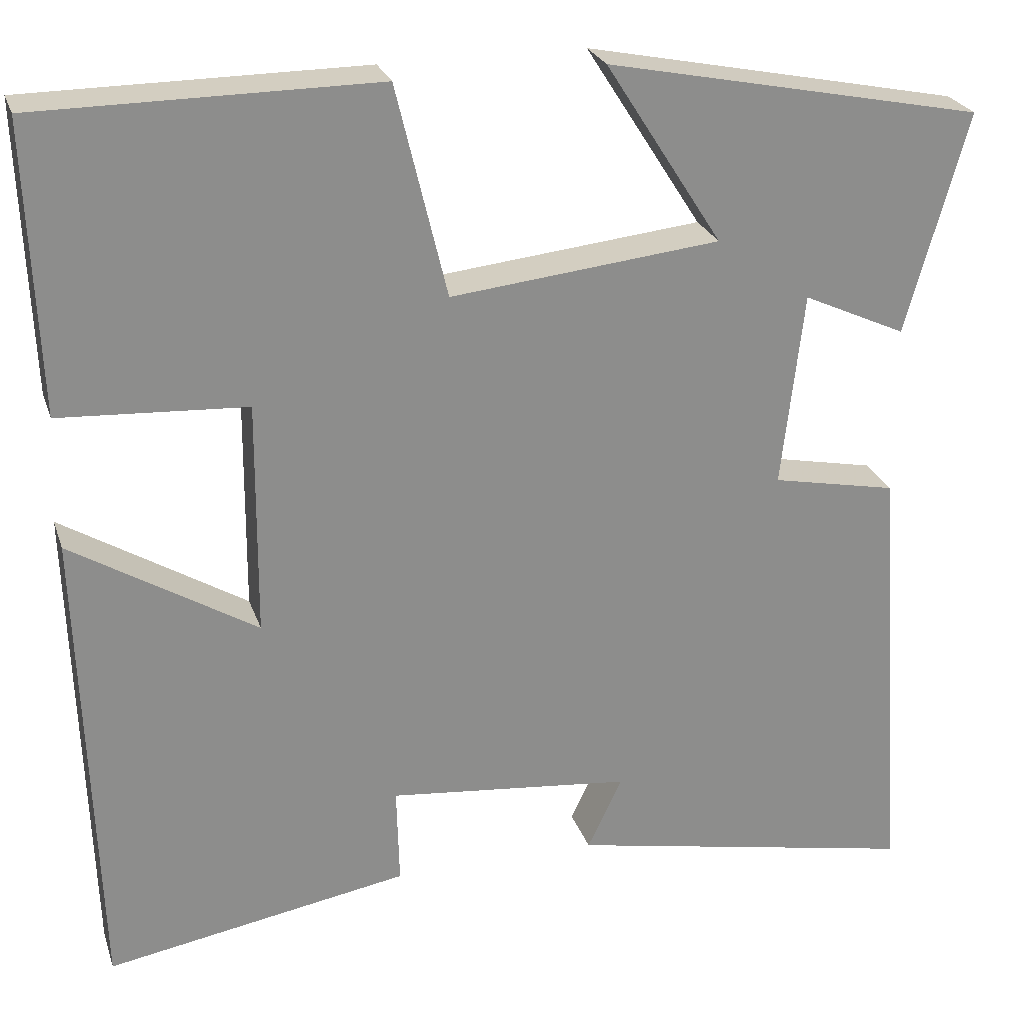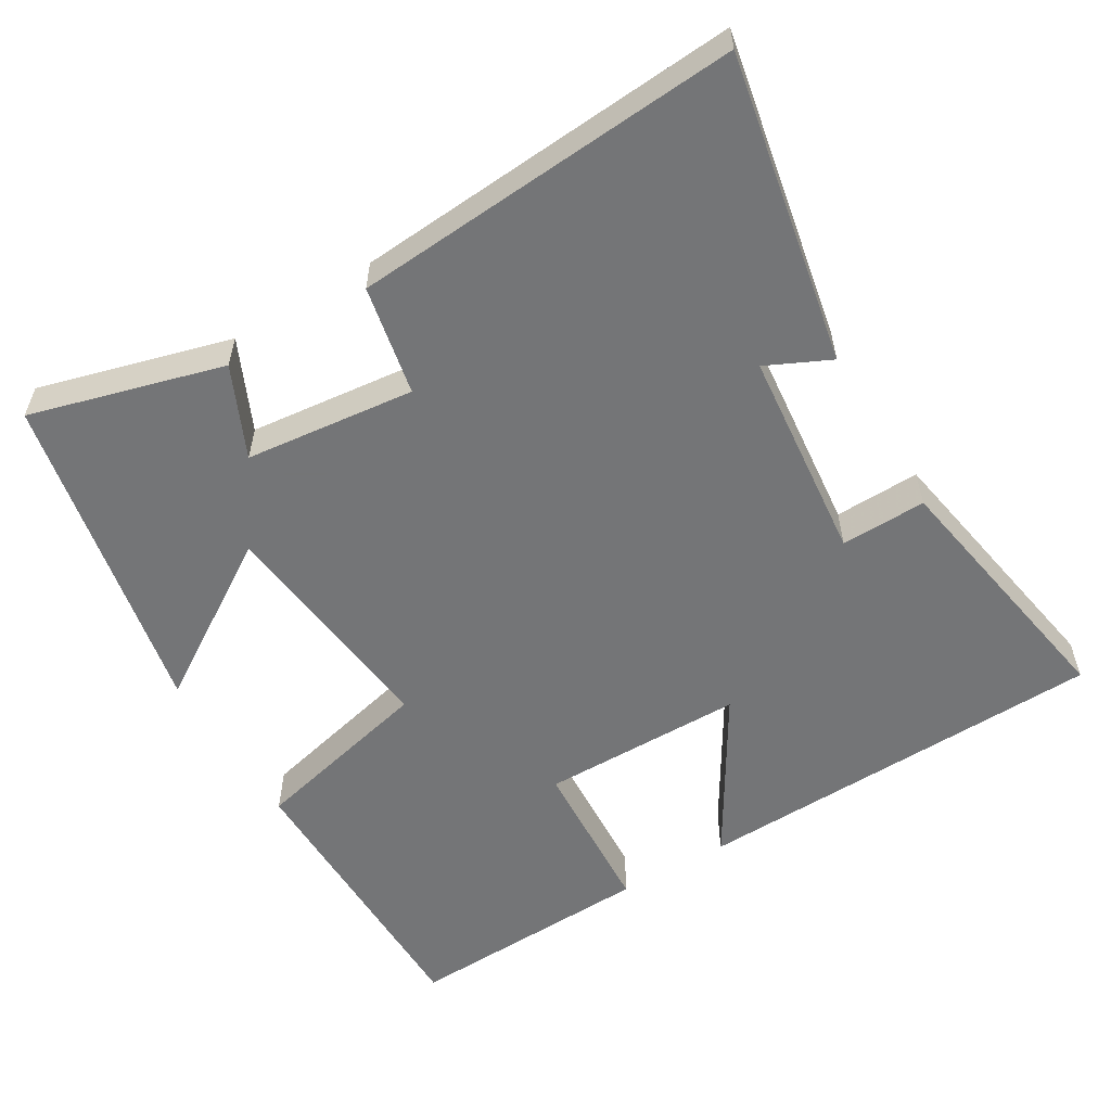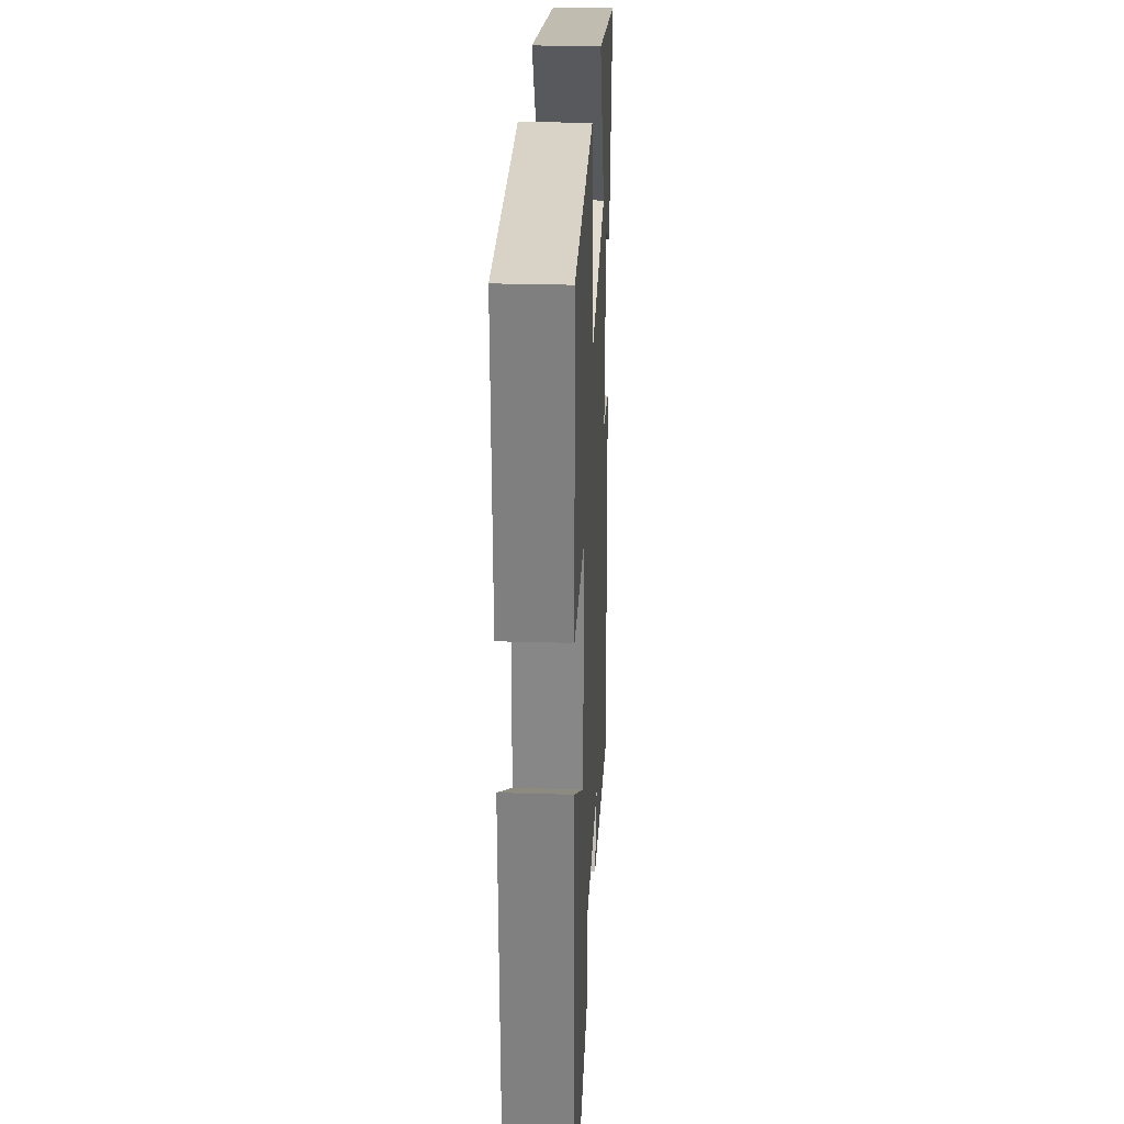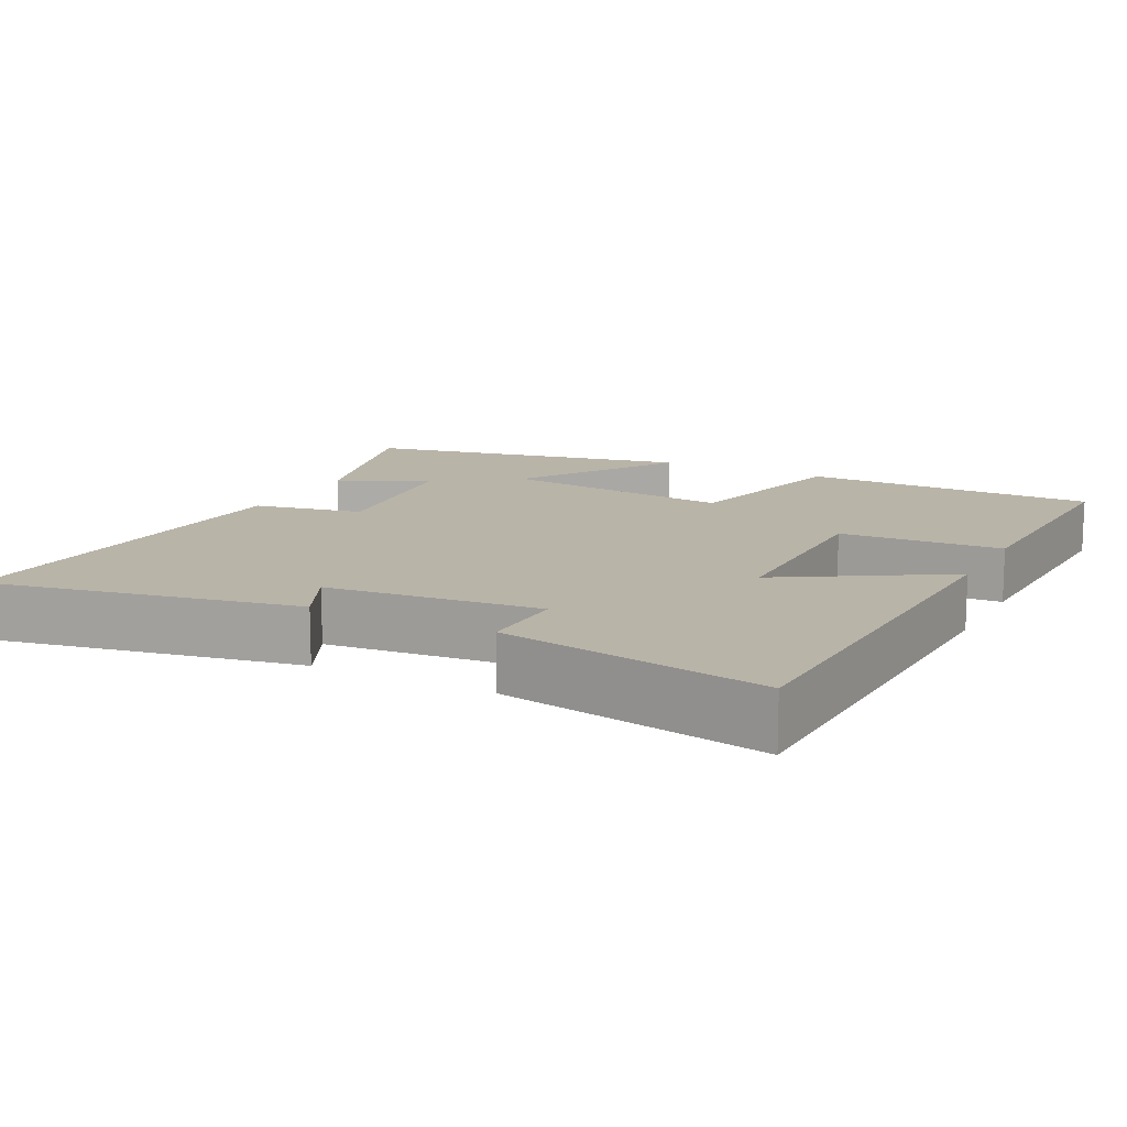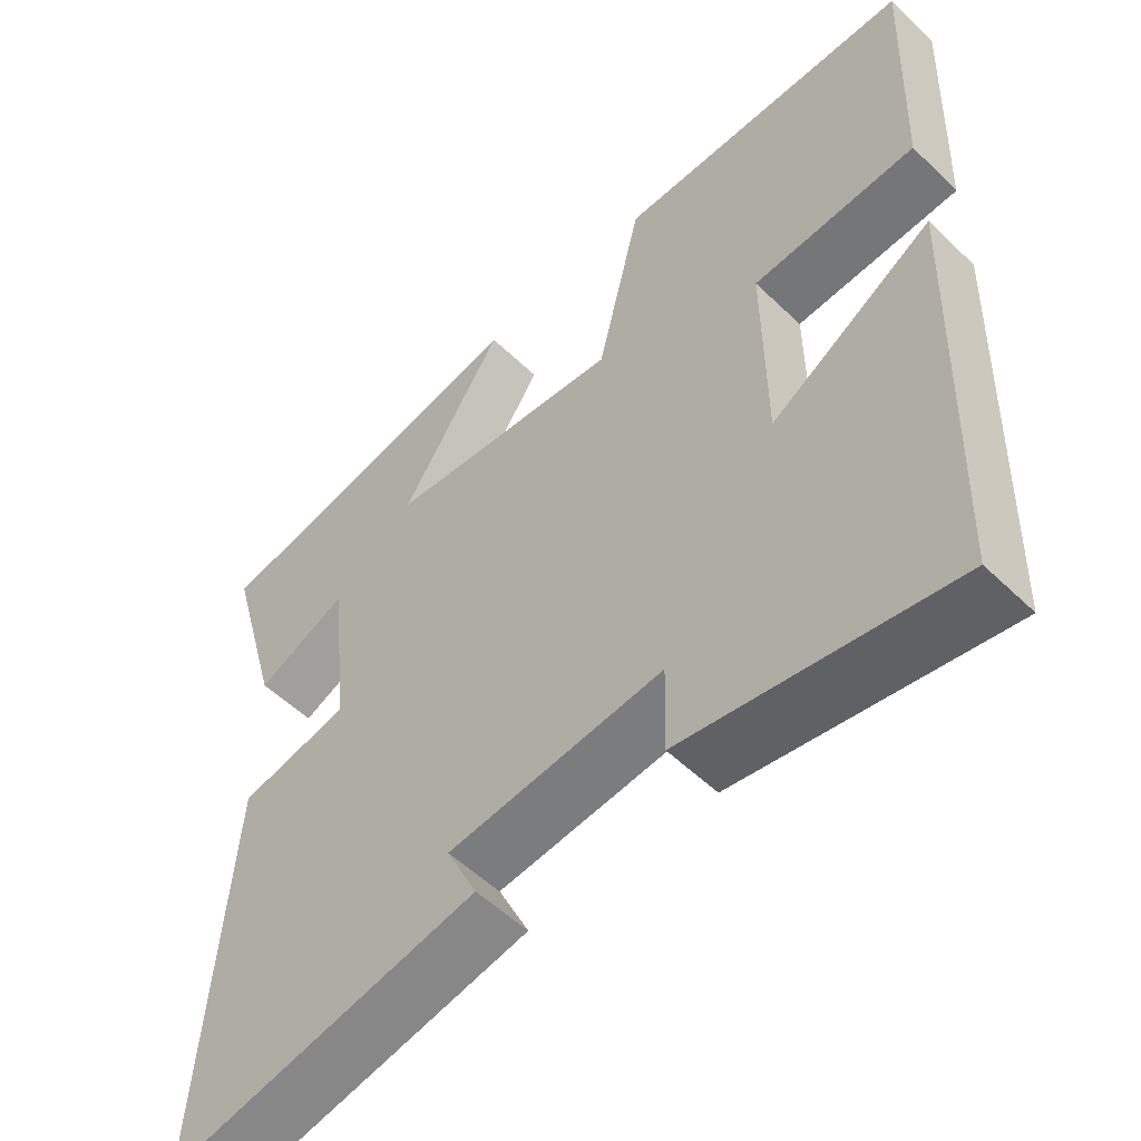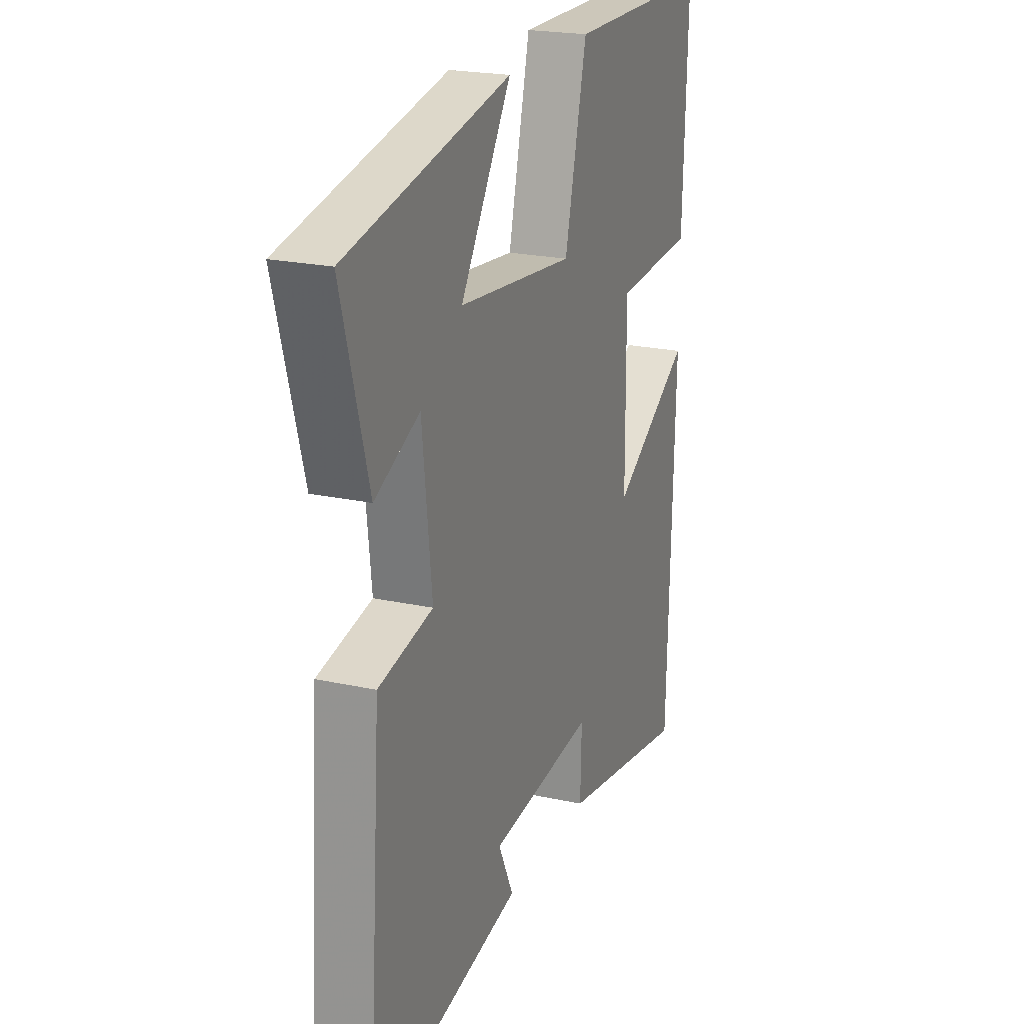
<metadata>
{"format":"obj","ext":"obj","renderer":"f3d","projection":"perspective","resolution":1024,"background":"white","views":[{"elev":25.3,"azim":-16.5,"up":"+Z"},{"elev":-56.4,"azim":121.0,"up":"+Y"},{"elev":27.7,"azim":-87.4,"up":"+Z"},{"elev":13.2,"azim":-152.7,"up":"+Y"},{"elev":-54.1,"azim":-135.6,"up":"+Z"},{"elev":21.7,"azim":111.2,"up":"+Z"}]}
</metadata>
<code>
v 0.537 0.07 -0.582
v 0.12 0.07 -0.5
v 0.161 0.07 -0.414
v -0.127 0.07 -0.384
v -0.124 0.07 -0.5
v -0.482 0.07 -0.562
v -0.5 0.07 0.002
v -0.282 0.07 -0.131
v -0.28 0.07 0.145
v -0.5 0.07 0.158
v -0.513 0.07 0.498
v -0.113 0.07 0.5
v -0.053 0.07 0.25
v 0.265 0.07 0.284
v 0.127 0.07 0.5
v 0.573 0.07 0.409
v 0.5 0.07 0.148
v 0.378 0.07 0.204
v 0.352 0.07 -0.026
v 0.5 0.07 -0.056
v 0.537 0 -0.582
v 0.12 0 -0.5
v 0.161 0 -0.414
v -0.127 0 -0.384
v -0.124 0 -0.5
v -0.482 0 -0.562
v -0.5 0 0.002
v -0.282 0 -0.131
v -0.28 0 0.145
v -0.5 0 0.158
v -0.513 0 0.498
v -0.113 0 0.5
v -0.053 0 0.25
v 0.265 0 0.284
v 0.127 0 0.5
v 0.573 0 0.409
v 0.5 0 0.148
v 0.378 0 0.204
v 0.352 0 -0.026
v 0.5 0 -0.056
f 19 20 1 2
f 15 16 17 18
f 14 15 18
f 13 14 18 19
f 10 11 12 13
f 9 10 13
f 8 9 13 19
f 5 6 7 8
f 4 5 8
f 3 4 8 19
f 2 3 19
f 22 21 40 39
f 38 37 36 35
f 38 35 34
f 39 38 34 33
f 33 32 31 30
f 33 30 29
f 39 33 29 28
f 28 27 26 25
f 28 25 24
f 39 28 24 23
f 39 23 22
f 1 21 22 2
f 2 22 23 3
f 3 23 24 4
f 4 24 25 5
f 5 25 26 6
f 6 26 27 7
f 7 27 28 8
f 8 28 29 9
f 9 29 30 10
f 10 30 31 11
f 11 31 32 12
f 12 32 33 13
f 13 33 34 14
f 14 34 35 15
f 15 35 36 16
f 16 36 37 17
f 17 37 38 18
f 18 38 39 19
f 19 39 40 20
f 20 40 21 1

</code>
